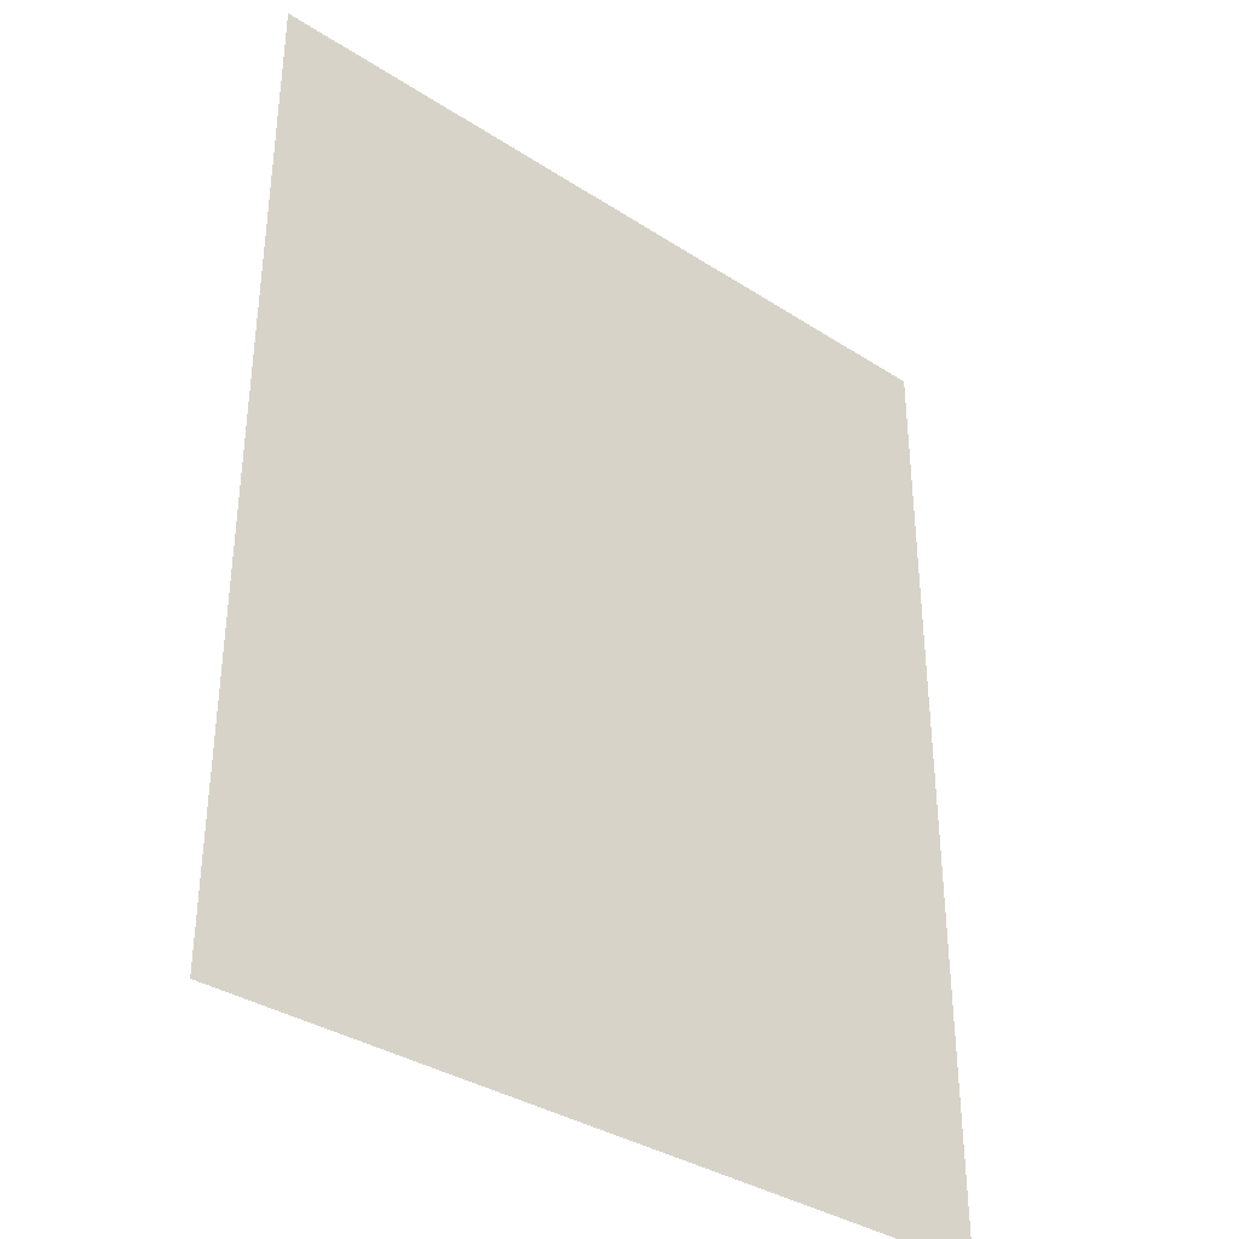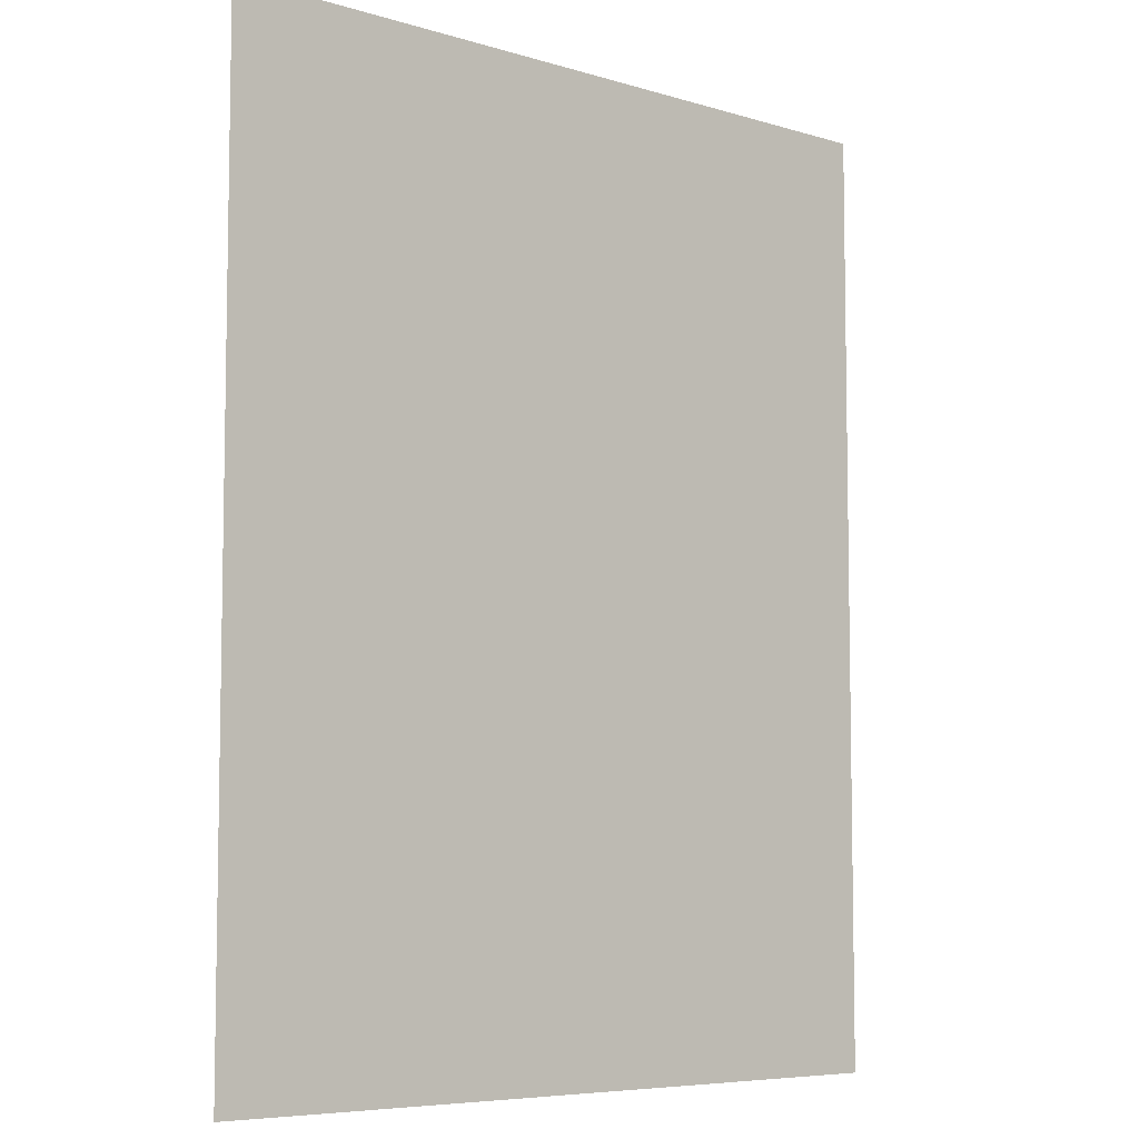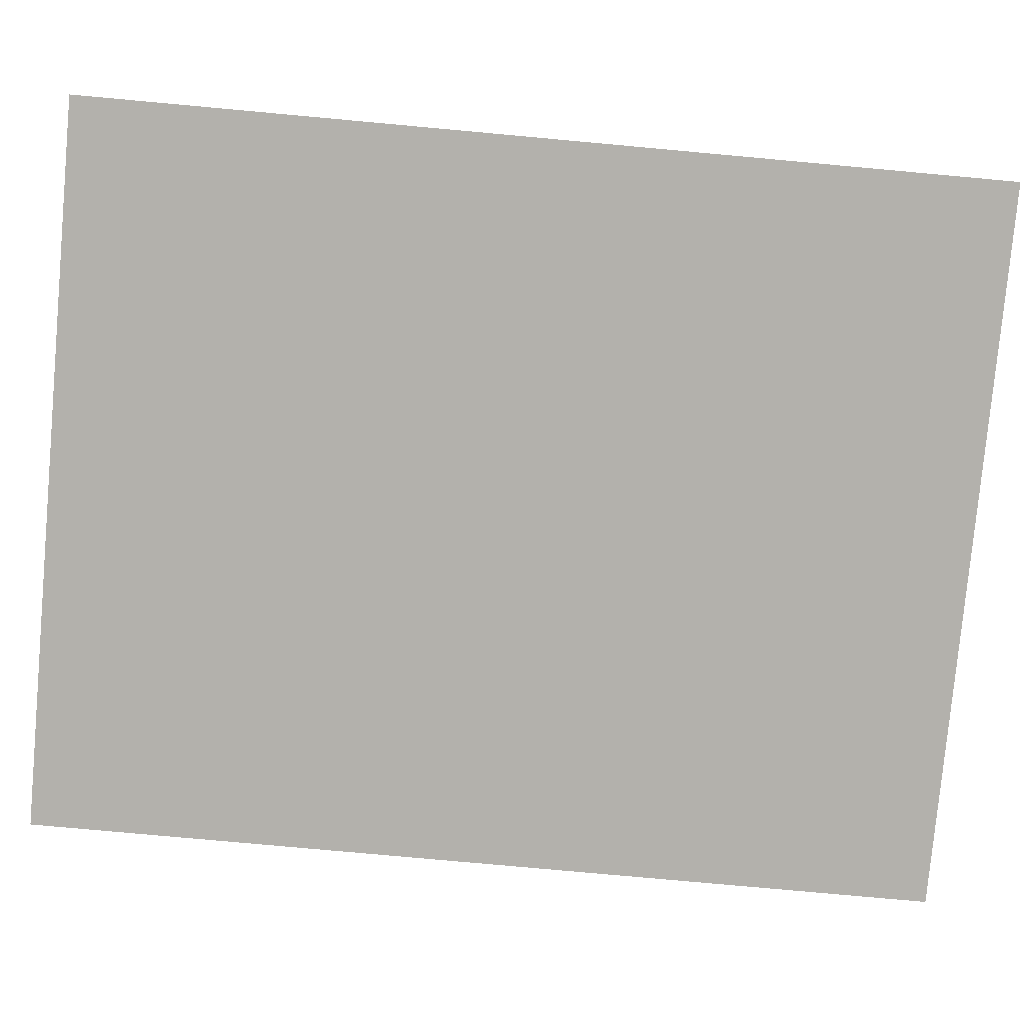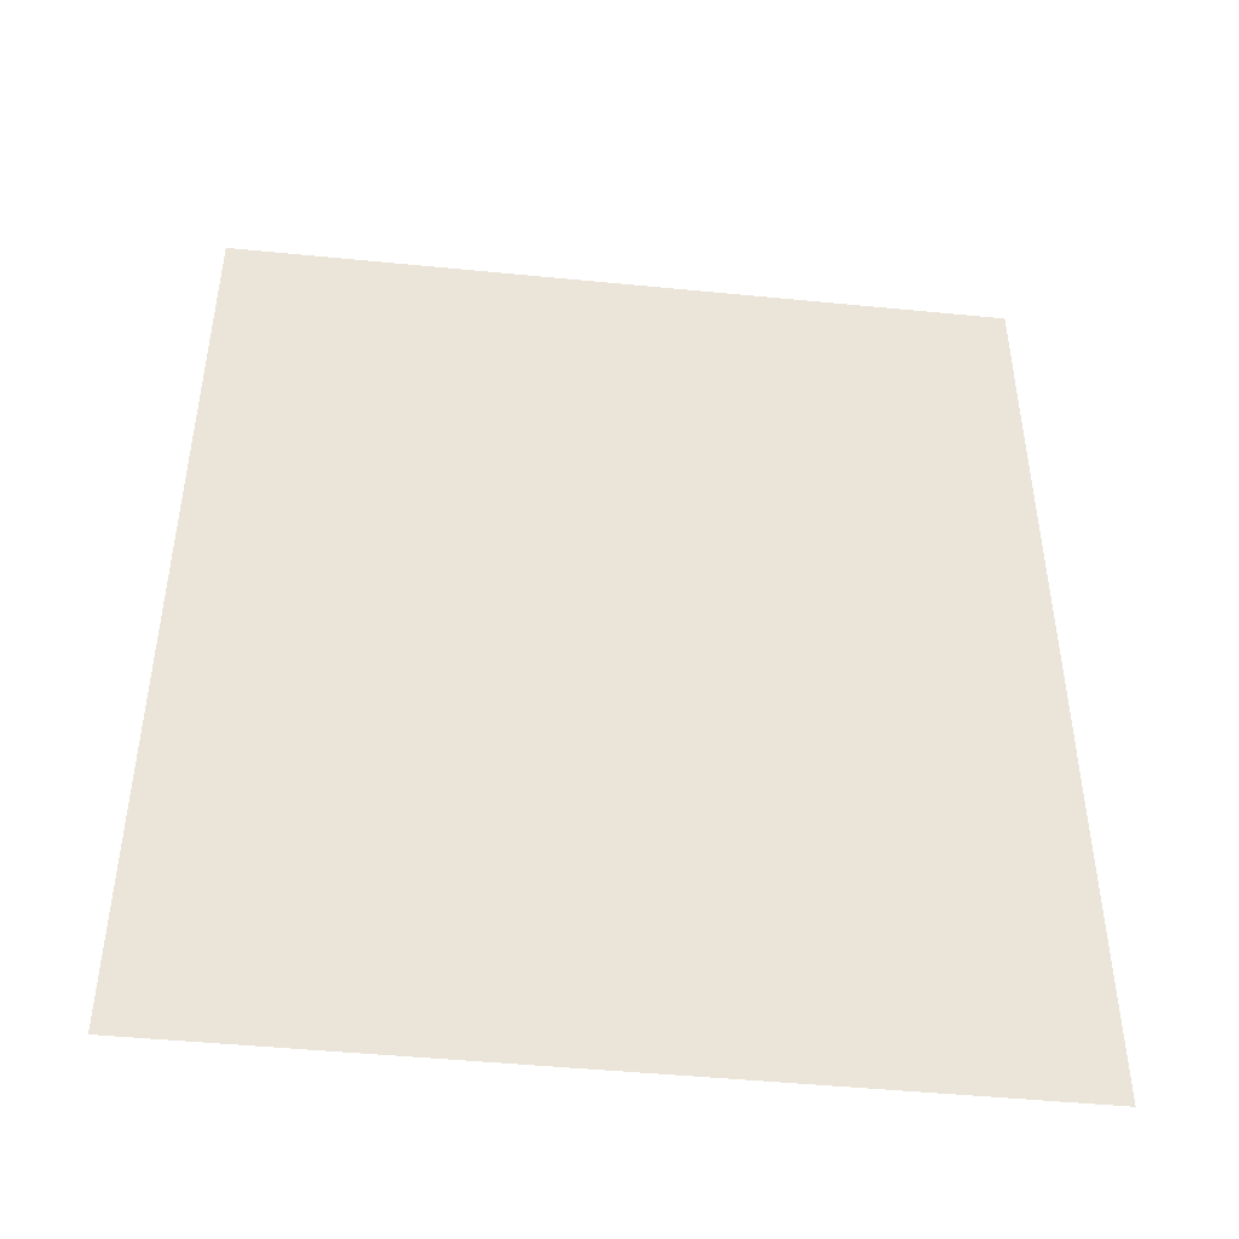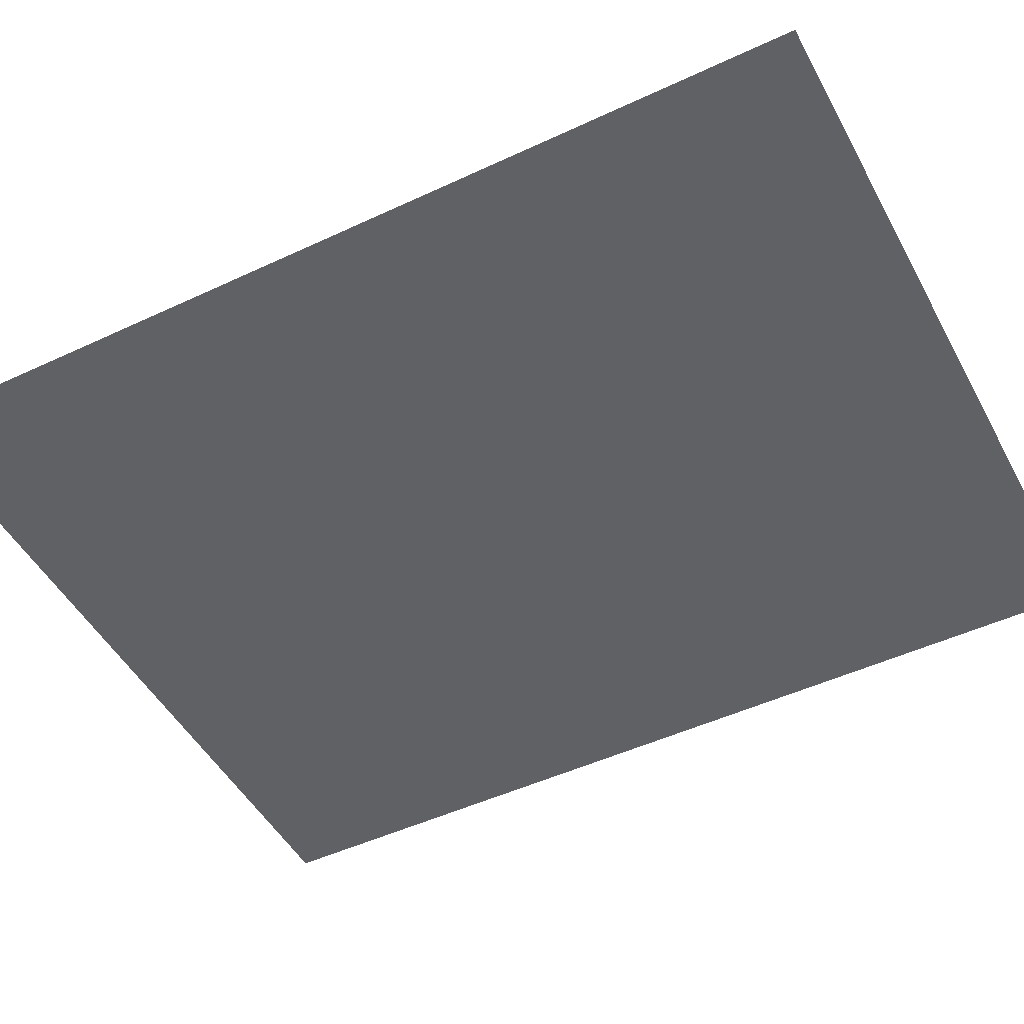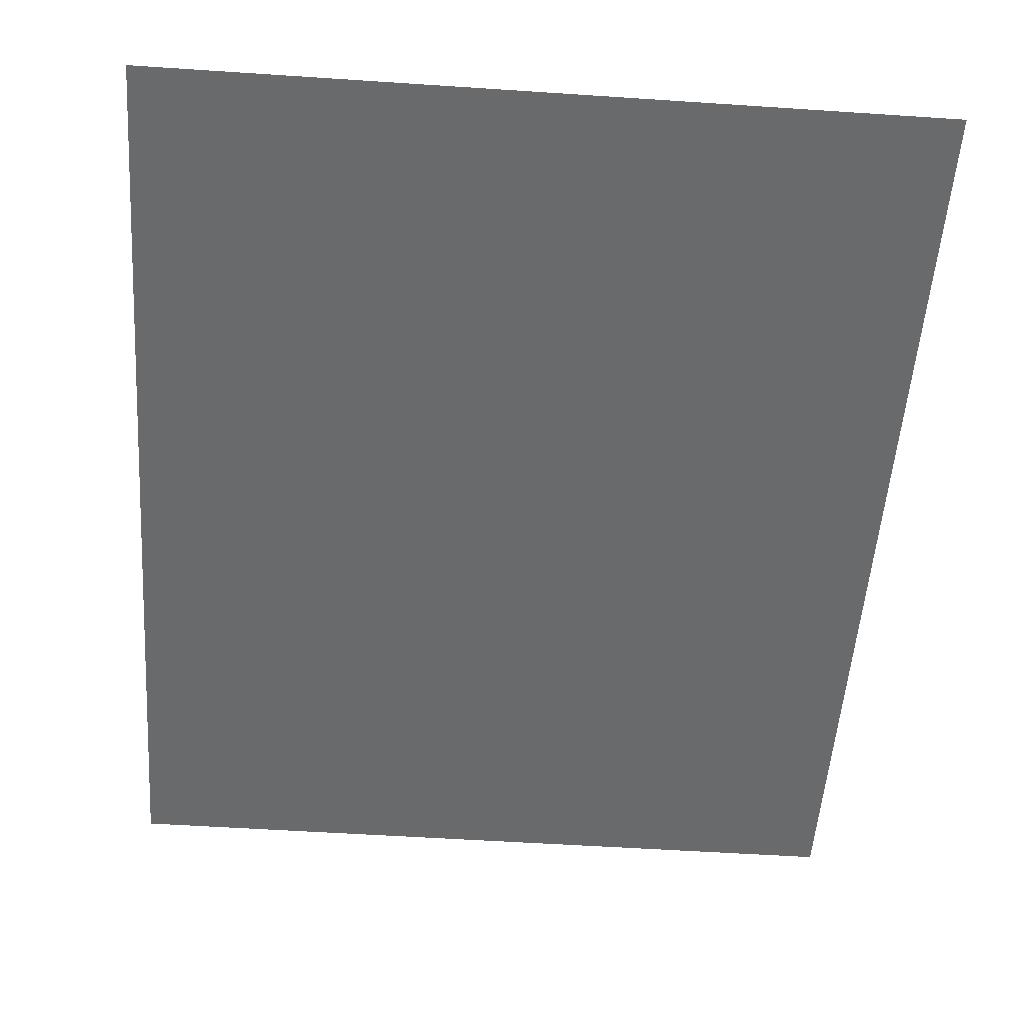
<metadata>
{"format":"obj","ext":"obj","renderer":"f3d","projection":"perspective","resolution":1024,"background":"white","views":[{"elev":-35.7,"azim":139.6,"up":"+Z"},{"elev":-6.7,"azim":138.5,"up":"+Z"},{"elev":-79.0,"azim":84.8,"up":"+Y"},{"elev":-46.7,"azim":-6.4,"up":"+Z"},{"elev":-48.5,"azim":-62.4,"up":"+Y"},{"elev":-52.9,"azim":-4.1,"up":"+Y"}]}
</metadata>
<code>
v -0.1562 0 0.1875
v -0.1562 0 -0.125
v 0.09375 0 -0.125
v 0.09375 0 0.1875
v 0 0 0
v 0.03125 0 0
v 0.03125 0 0.125
v 0 0 0.125
v -0.03125 0 -0.04688
v -0.01562 0 -0.04688
v -0.01562 0 0.07812
v -0.03125 0 0.07812
v -0.03125 0 0.125
v -0.03125 0 0.09375
v -0.01562 0 0.09375
v -0.01562 0 0.125
v -0.04688 0 0.125
v -0.0625 0 0.125
v -0.0625 0 0.04688
v -0.04688 0 0.04688
v -0.09375 0 0.125
v -0.09375 0 -0.01562
v -0.07812 0 -0.01562
v -0.07812 0 0.125
v -0.1406 0 -0.1094
v 0.07812 0 -0.1094
v 0.0625 0 -0.09375
v -0.125 0 -0.09375
v -0.1406 0 0.1719
v -0.125 0 0.1562
v 0.07812 0 0.1719
v 0.0625 0 0.1562
f 1 2 3
f 1 3 4
f 5 6 7
f 5 7 8
f 9 10 11
f 9 11 12
f 13 14 15
f 13 15 16
f 17 18 19
f 17 19 20
f 21 22 23
f 21 23 24
f 25 26 27
f 25 27 28
f 25 28 29
f 29 28 30
f 29 30 31
f 31 30 32
f 31 32 27
f 31 27 26

</code>
